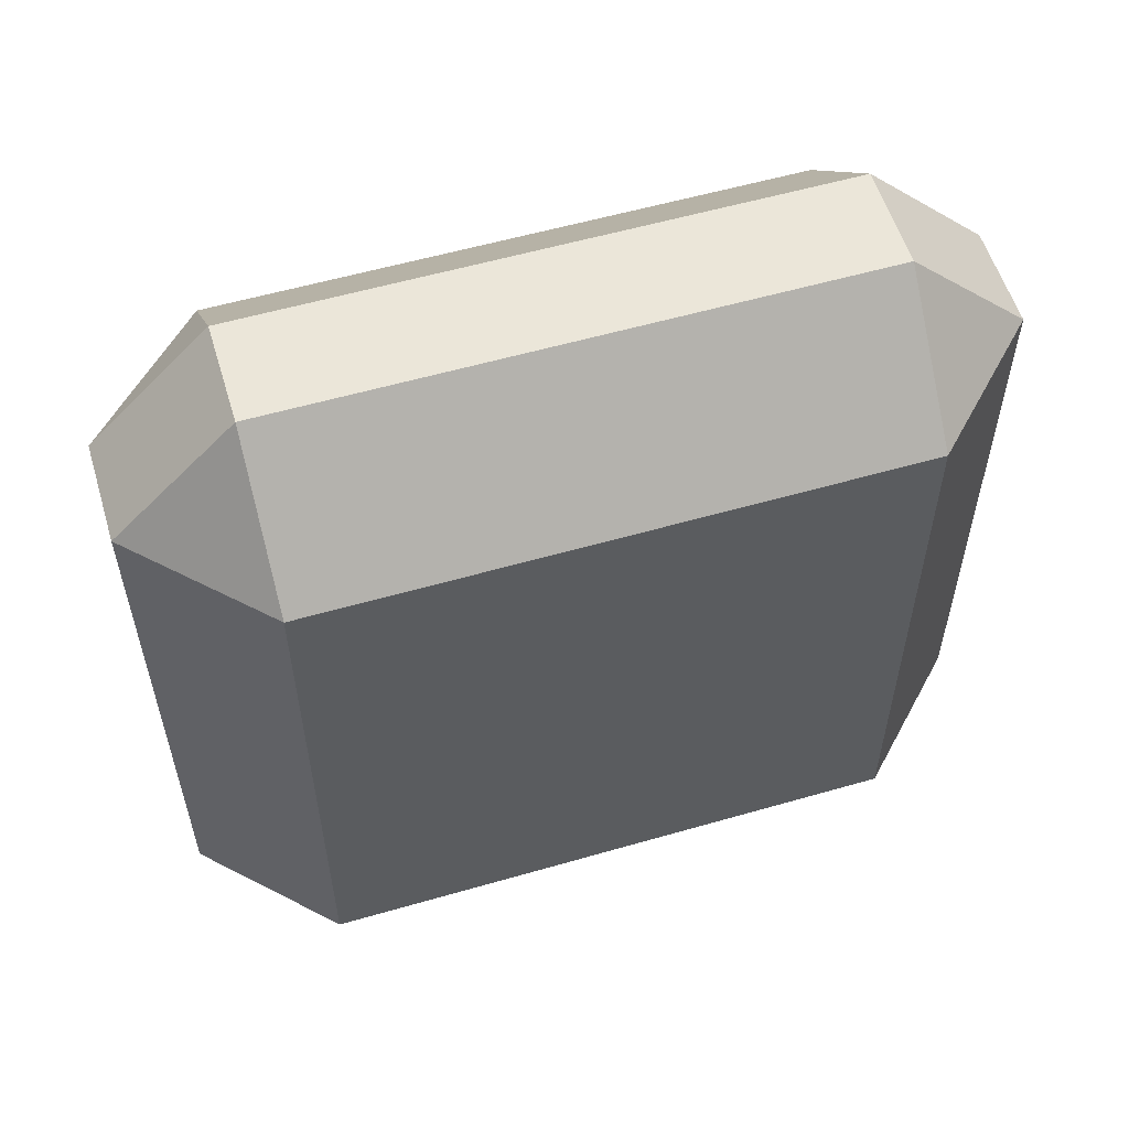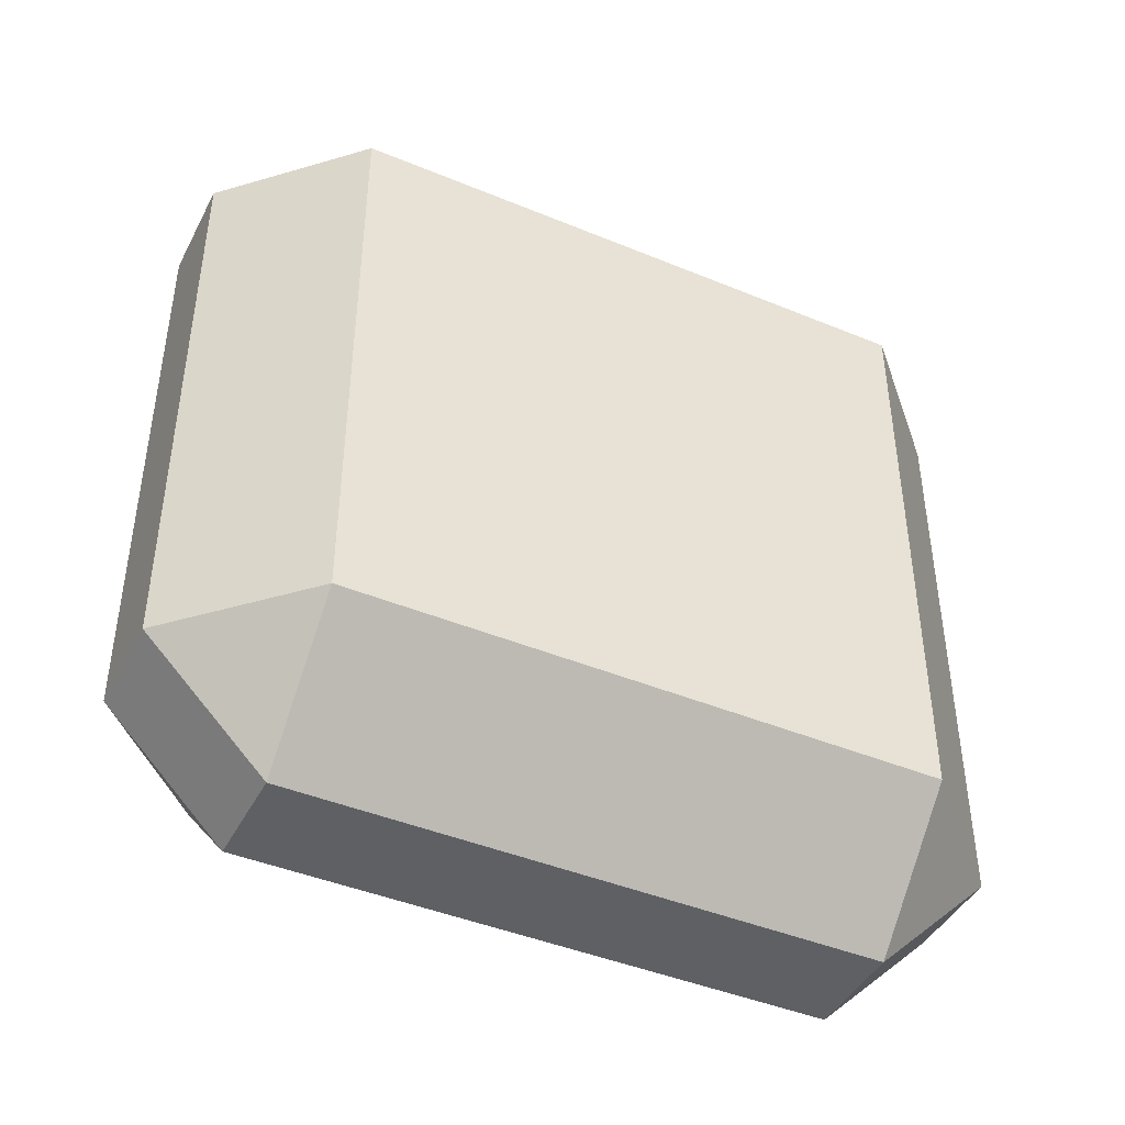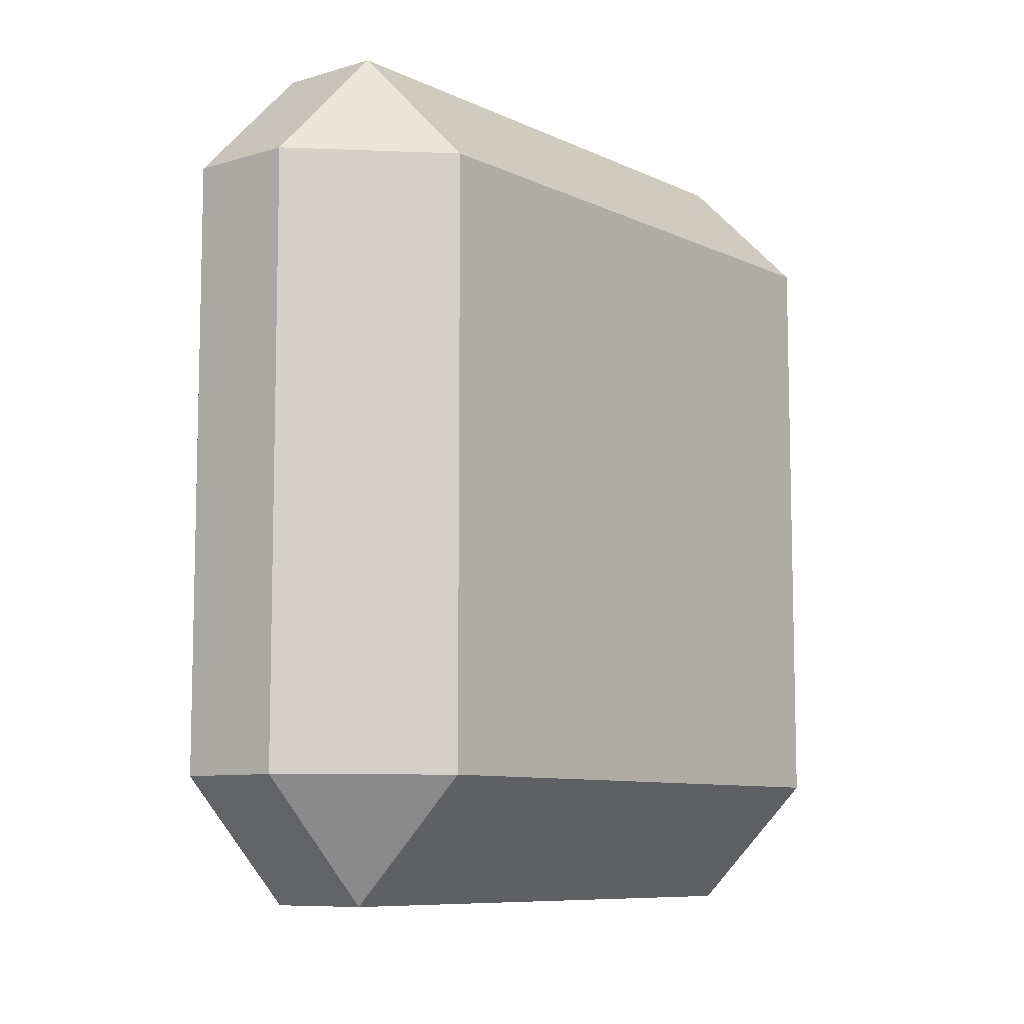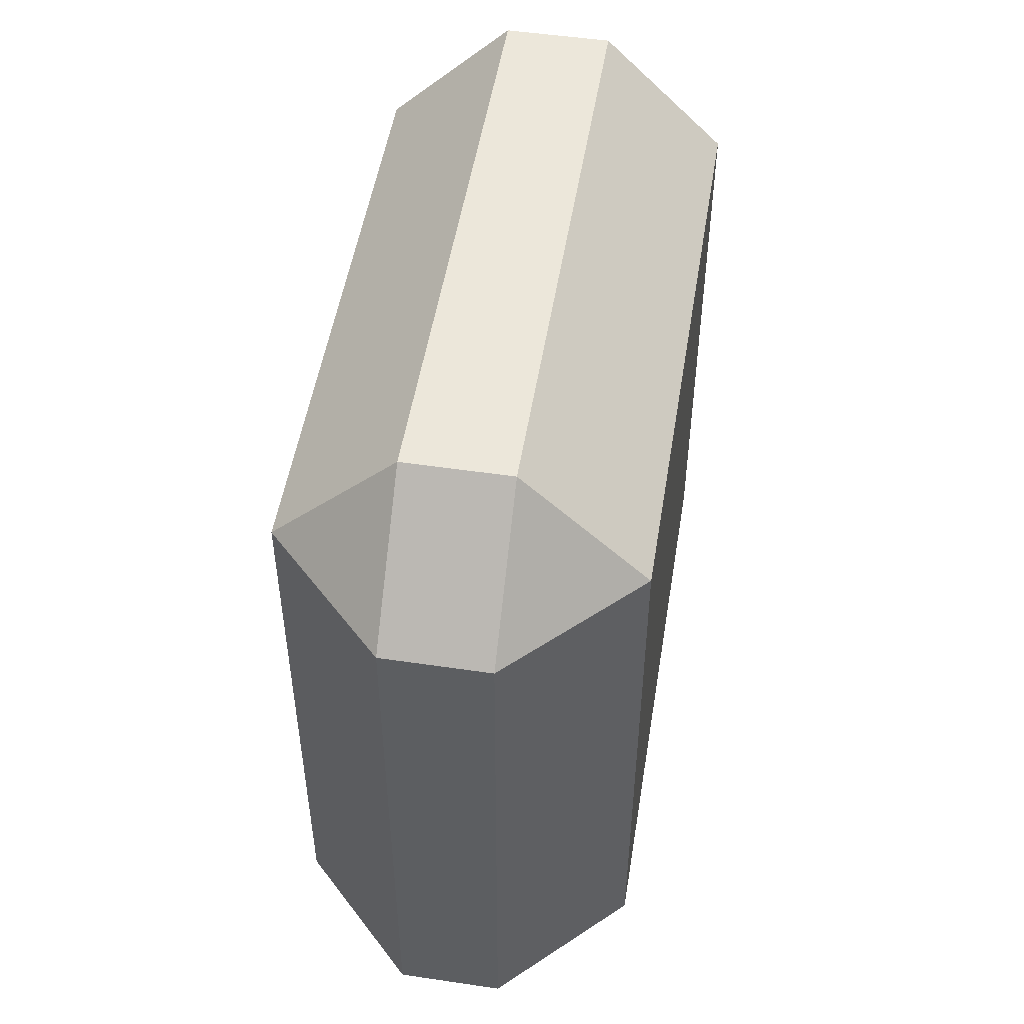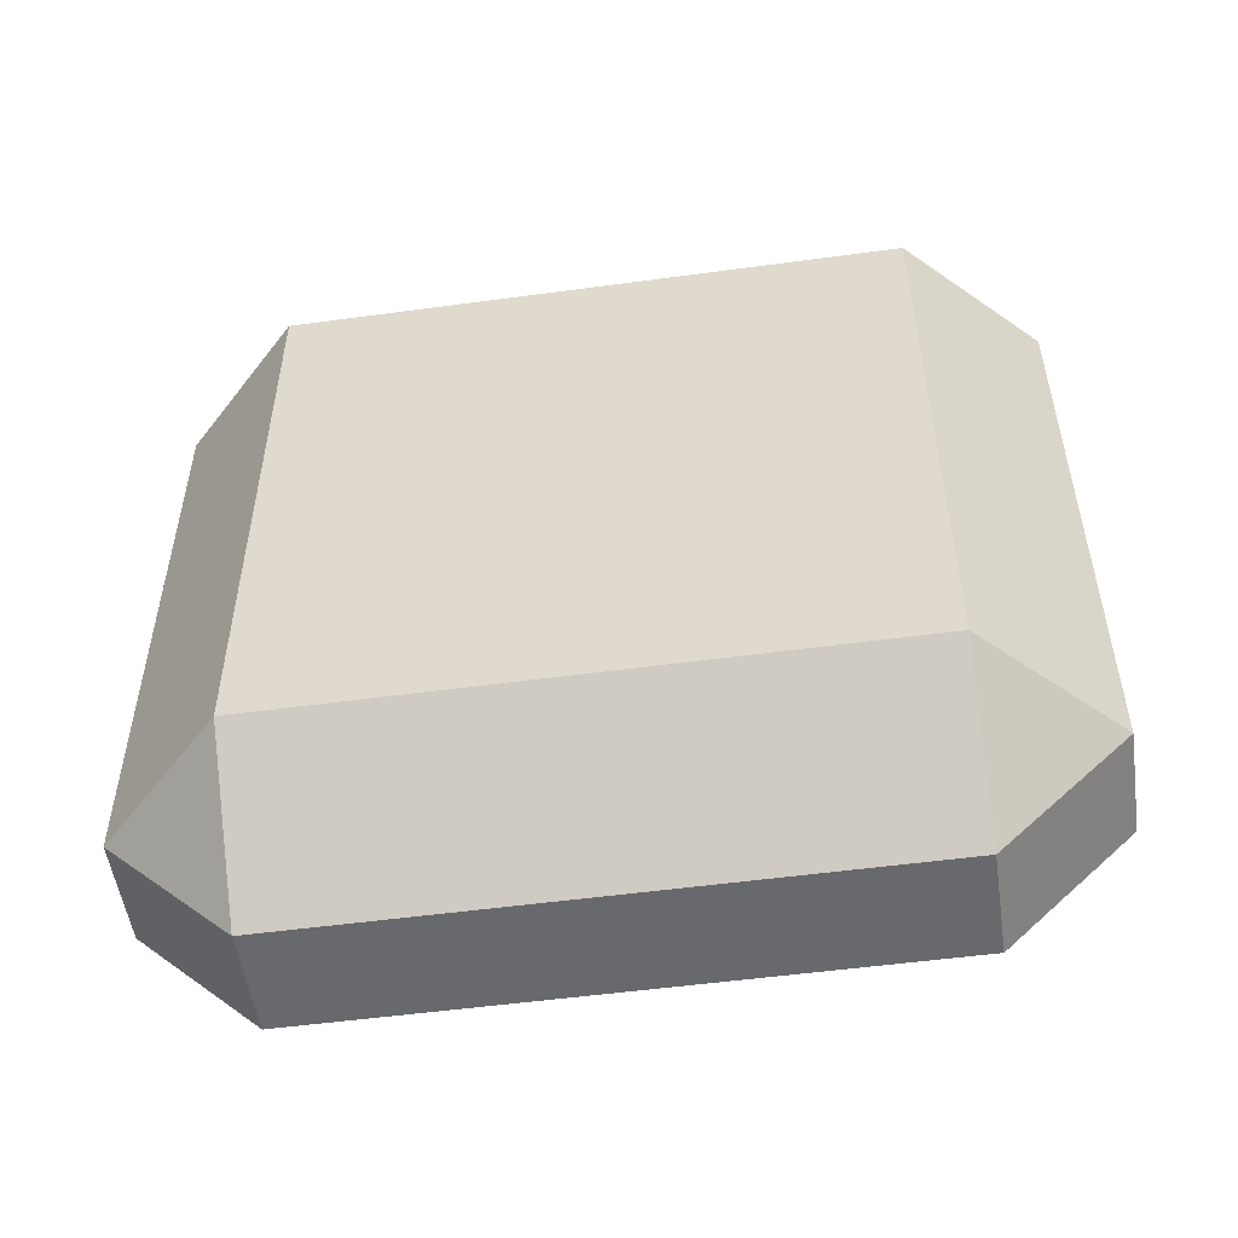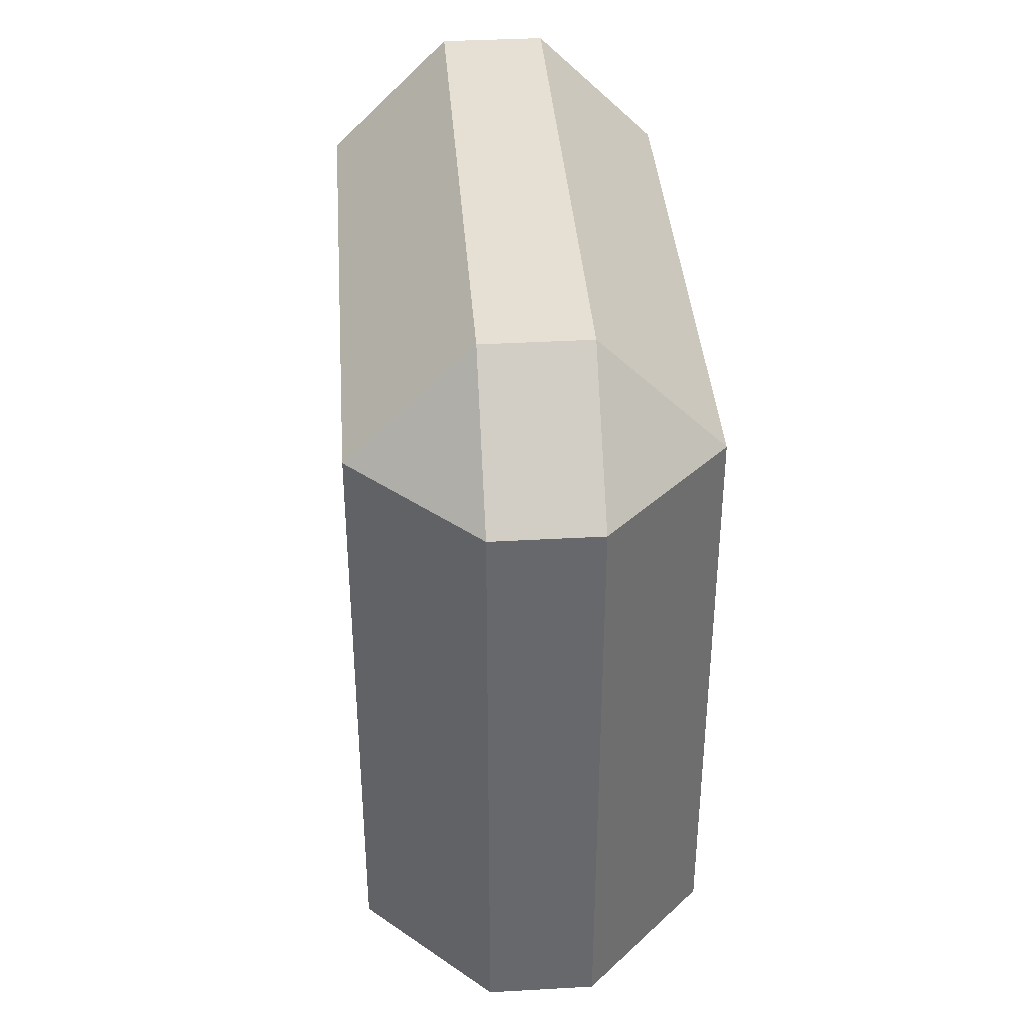
<metadata>
{"format":"obj","ext":"obj","renderer":"f3d","projection":"perspective","resolution":1024,"background":"white","views":[{"elev":56.7,"azim":73.2,"up":"+Y"},{"elev":-43.6,"azim":-116.0,"up":"+Z"},{"elev":-8.7,"azim":-141.2,"up":"+Y"},{"elev":50.9,"azim":-170.8,"up":"+Z"},{"elev":-52.7,"azim":-81.7,"up":"+Y"},{"elev":38.0,"azim":175.9,"up":"+Z"}]}
</metadata>
<code>
v -0.07362 -0.6061 -0.422
v 0.07639 -0.6061 -0.422
v 0.07639 -0.6061 0.428
v -0.07362 -0.6061 0.428
v 0.07639 -0.4311 0.603
v 0.07639 0.4189 0.603
v -0.07362 0.4189 0.603
v -0.07362 -0.4311 0.603
v -0.2486 0.4189 0.428
v -0.2486 0.4189 -0.422
v -0.2486 -0.4311 -0.422
v -0.2486 -0.4311 0.428
v 0.2514 -0.4311 -0.422
v 0.2514 0.4189 -0.422
v 0.2514 0.4189 0.428
v 0.2514 -0.4311 0.428
v 0.07639 0.5939 0.428
v 0.07639 0.5939 -0.422
v -0.07362 0.5939 -0.422
v -0.07362 0.5939 0.428
v 0.07639 0.4189 -0.597
v 0.07639 -0.4311 -0.597
v -0.07362 -0.4311 -0.597
v -0.07362 0.4189 -0.597
f 1 4 3 2
f 5 8 7 6
f 9 12 11 10
f 13 16 15 14
f 17 20 19 18
f 21 24 23 22
f 11 12 4 1
f 8 5 3 4
f 12 9 7 8
f 16 13 2 3
f 5 6 15 16
f 9 10 19 20
f 20 17 6 7
f 17 18 14 15
f 10 11 23 24
f 24 21 18 19
f 21 22 13 14
f 1 2 22 23
f 12 8 4
f 3 5 16
f 20 7 9
f 15 6 17
f 24 19 10
f 14 18 21
f 1 23 11
f 13 22 2

</code>
